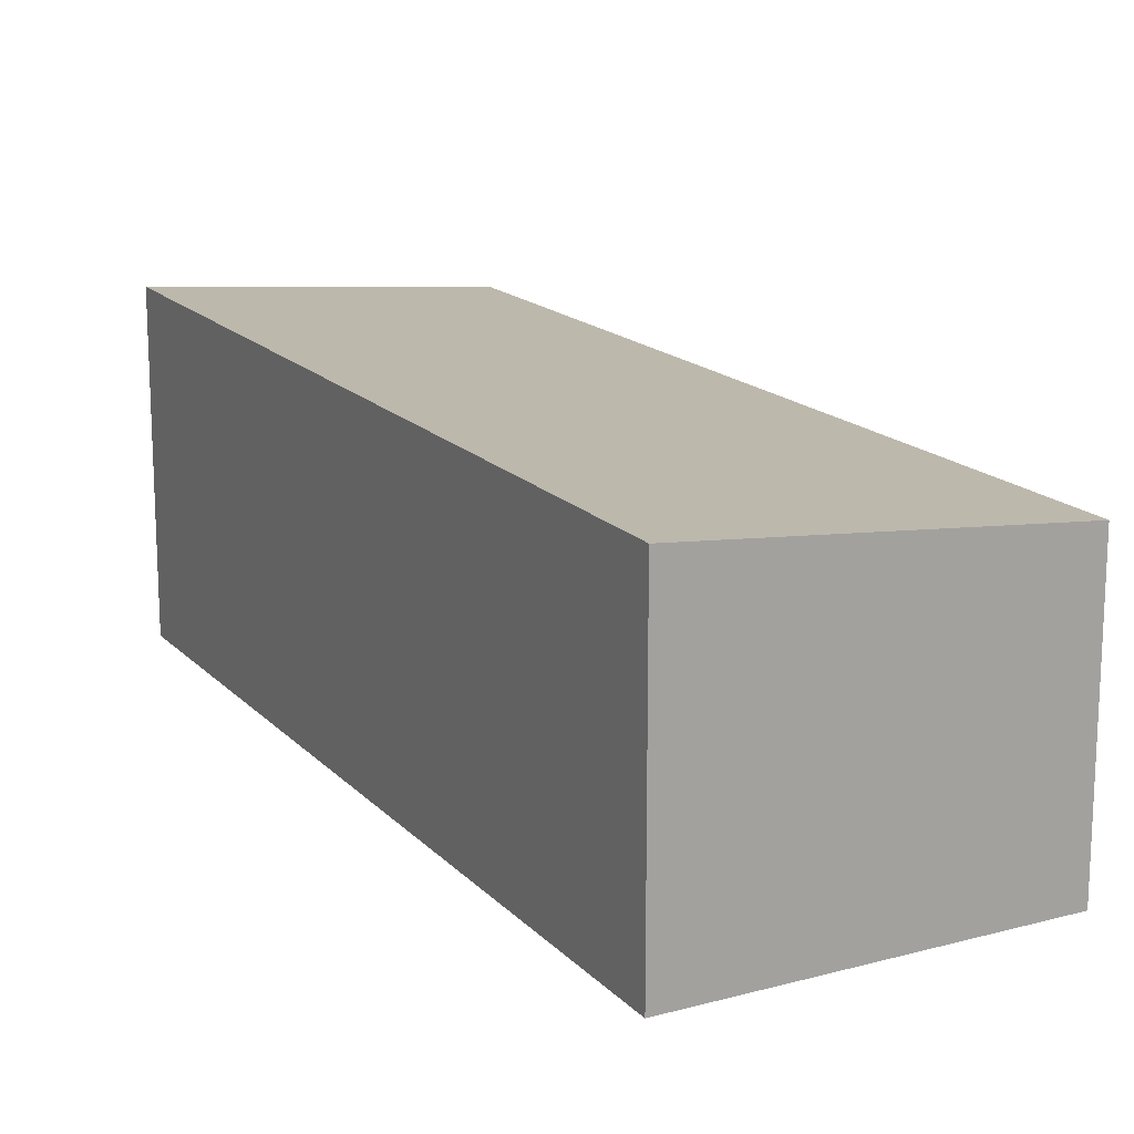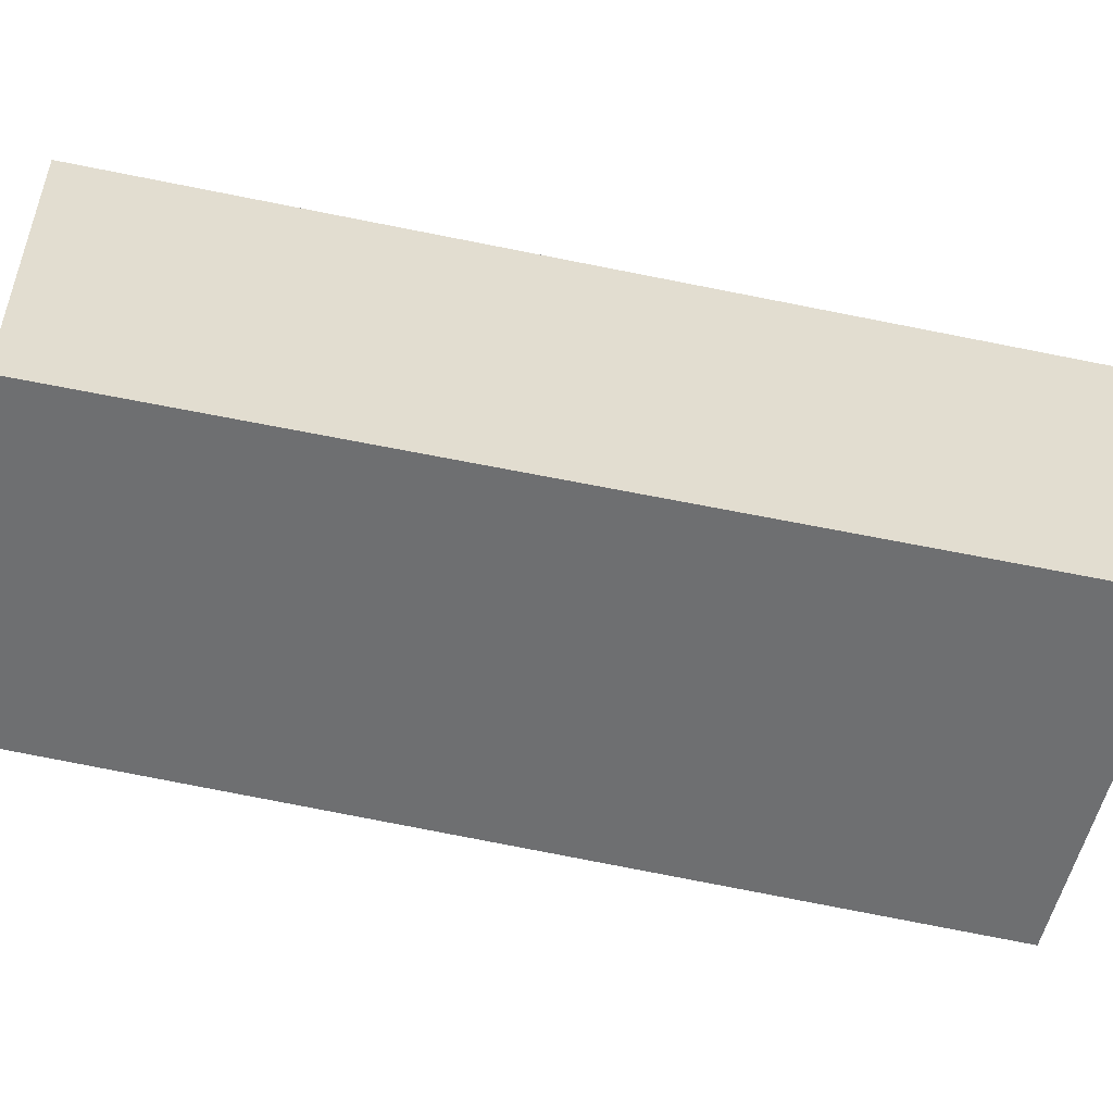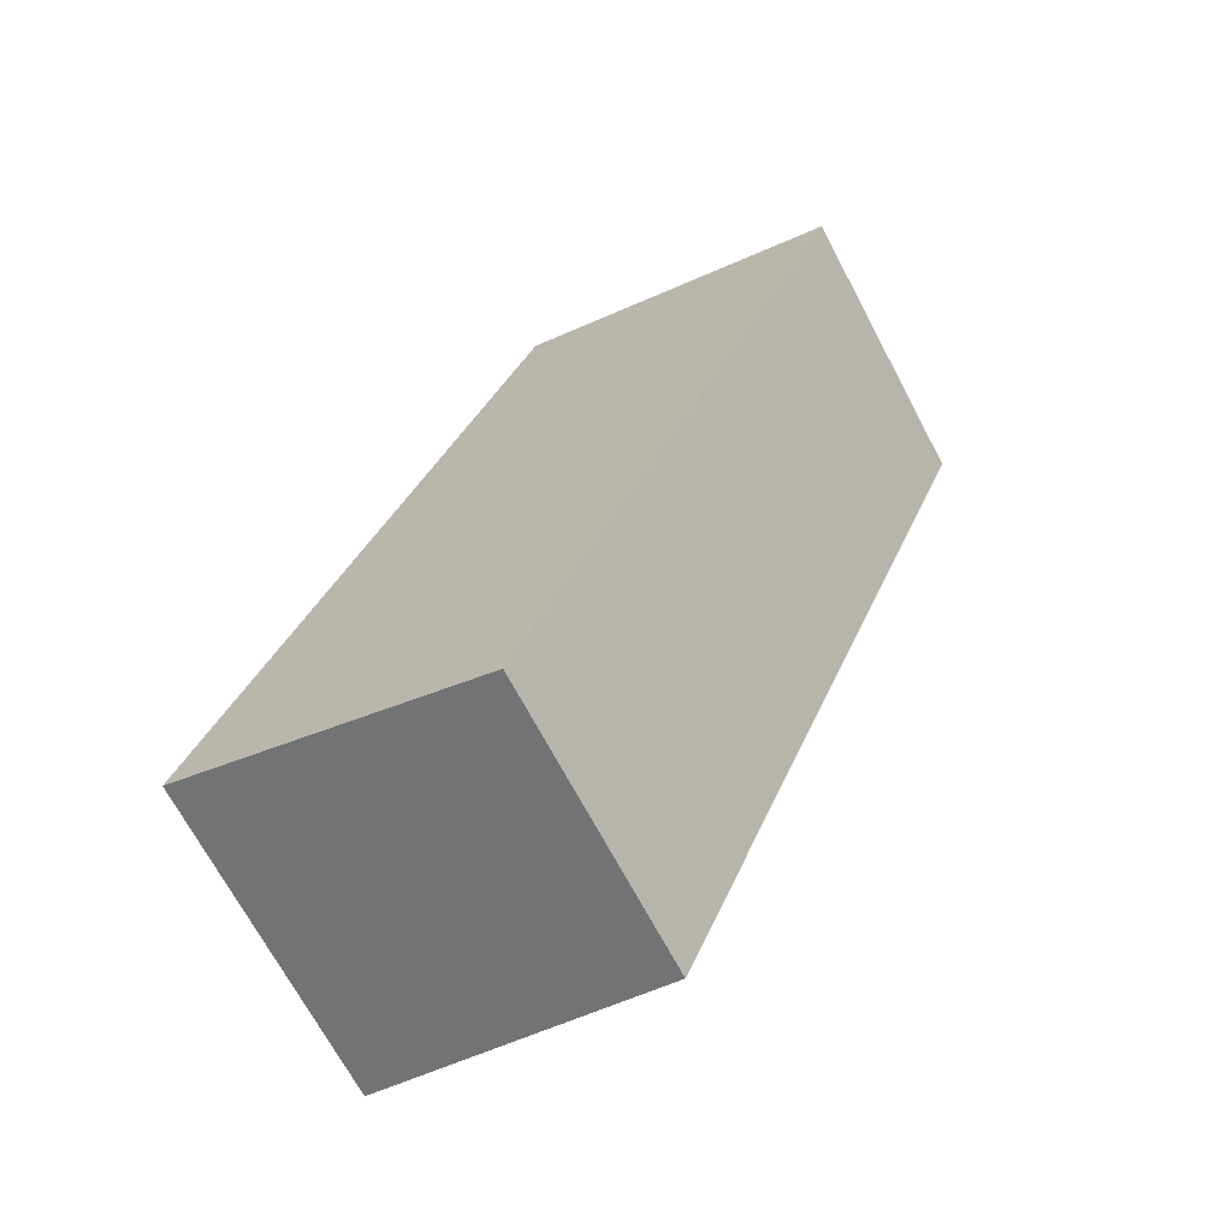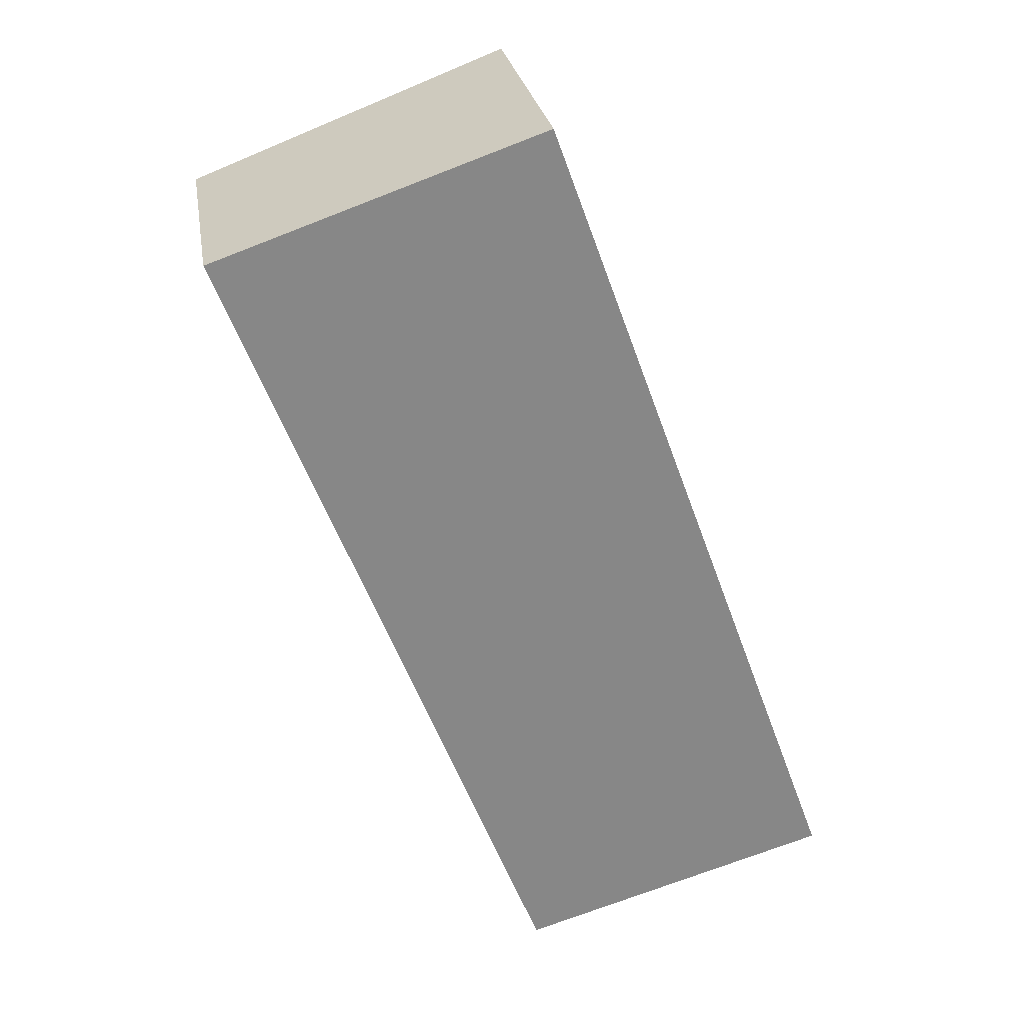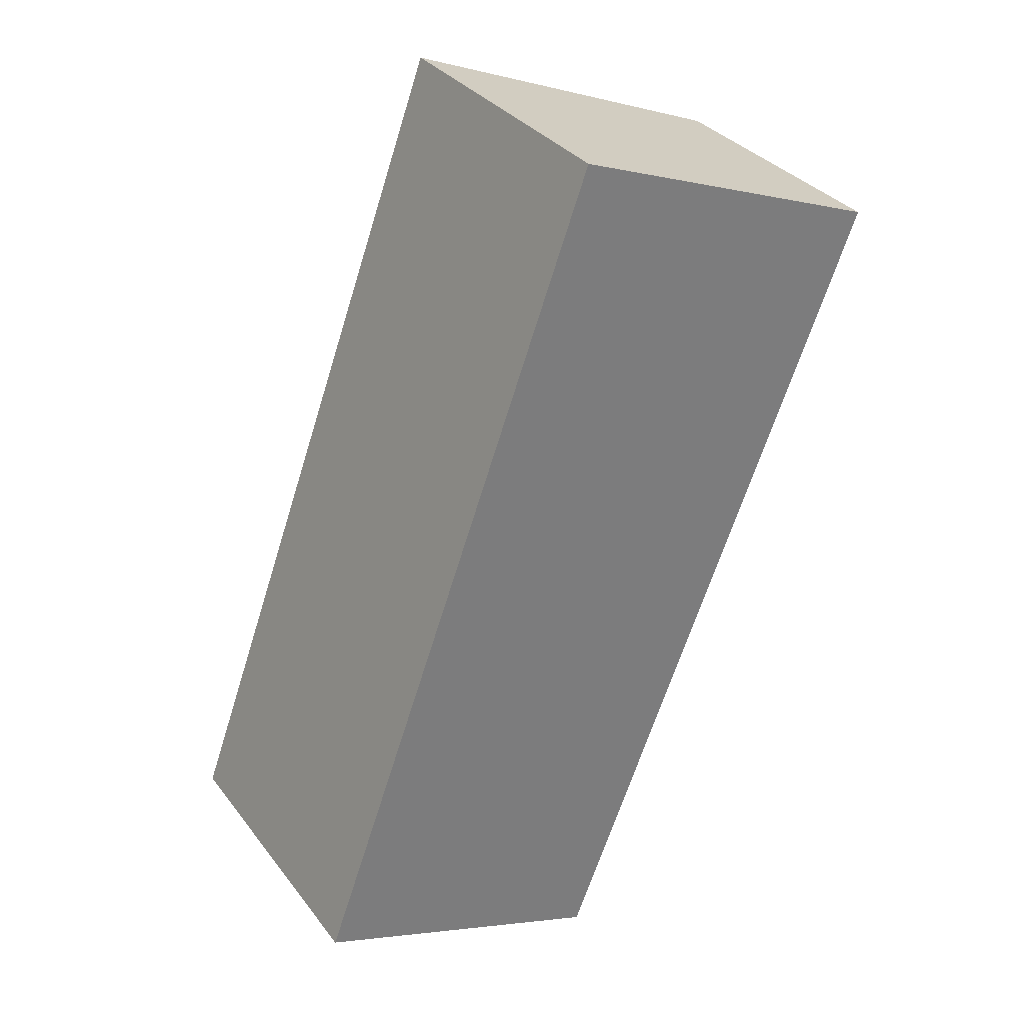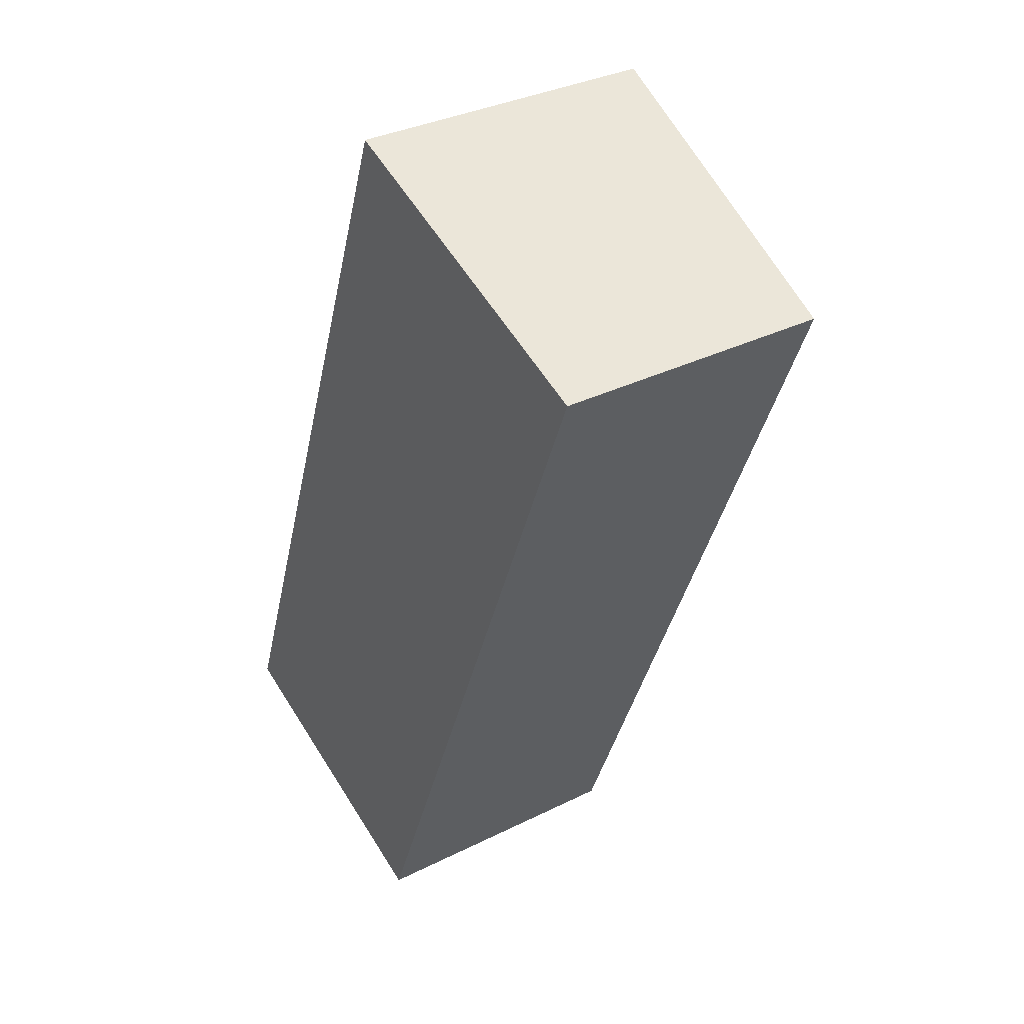
<metadata>
{"format":"obj","ext":"obj","renderer":"f3d","projection":"perspective","resolution":1024,"background":"white","views":[{"elev":16.9,"azim":-7.7,"up":"+Y"},{"elev":-54.6,"azim":-82.4,"up":"+Y"},{"elev":-69.6,"azim":28.0,"up":"+Z"},{"elev":26.1,"azim":170.8,"up":"+Z"},{"elev":33.0,"azim":-31.3,"up":"+Z"},{"elev":33.8,"azim":55.8,"up":"+Z"}]}
</metadata>
<code>
v  0 2.777 1.7e-16
v  5.584 2.476 6.16
v  2.723 2.496 -1.038
v  2.671 2.777 7.284
v  2.723 6.356e-17 -1.038
v  5.584 -3.772e-16 6.16
v  0 0 0
v  2.671 -4.46e-16 7.284
g defaultobject
f 1 2 3
f 2 1 4
f 2 5 3
f 5 2 6
f 3 7 1
f 7 3 5
f 7 4 1
f 4 7 8
f 8 2 4
f 2 8 6
f 8 5 6
f 5 8 7

</code>
